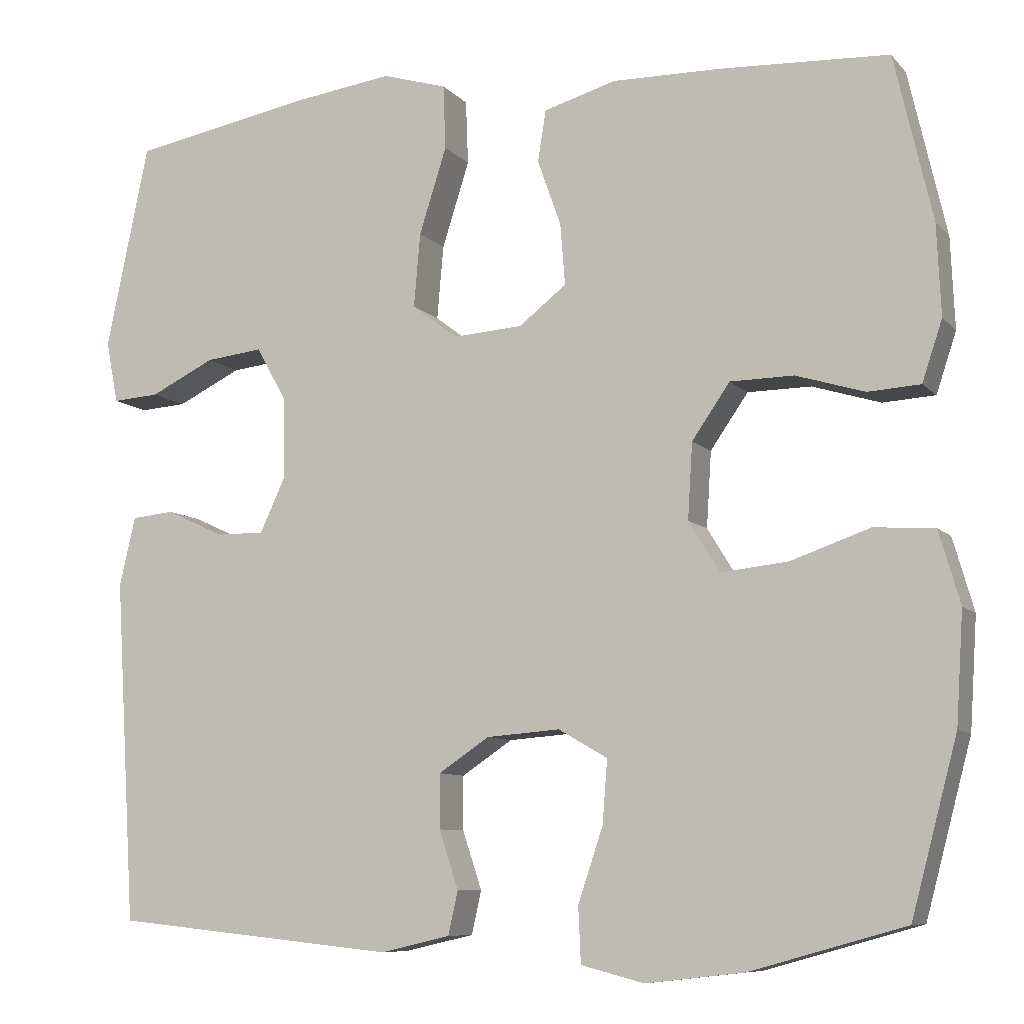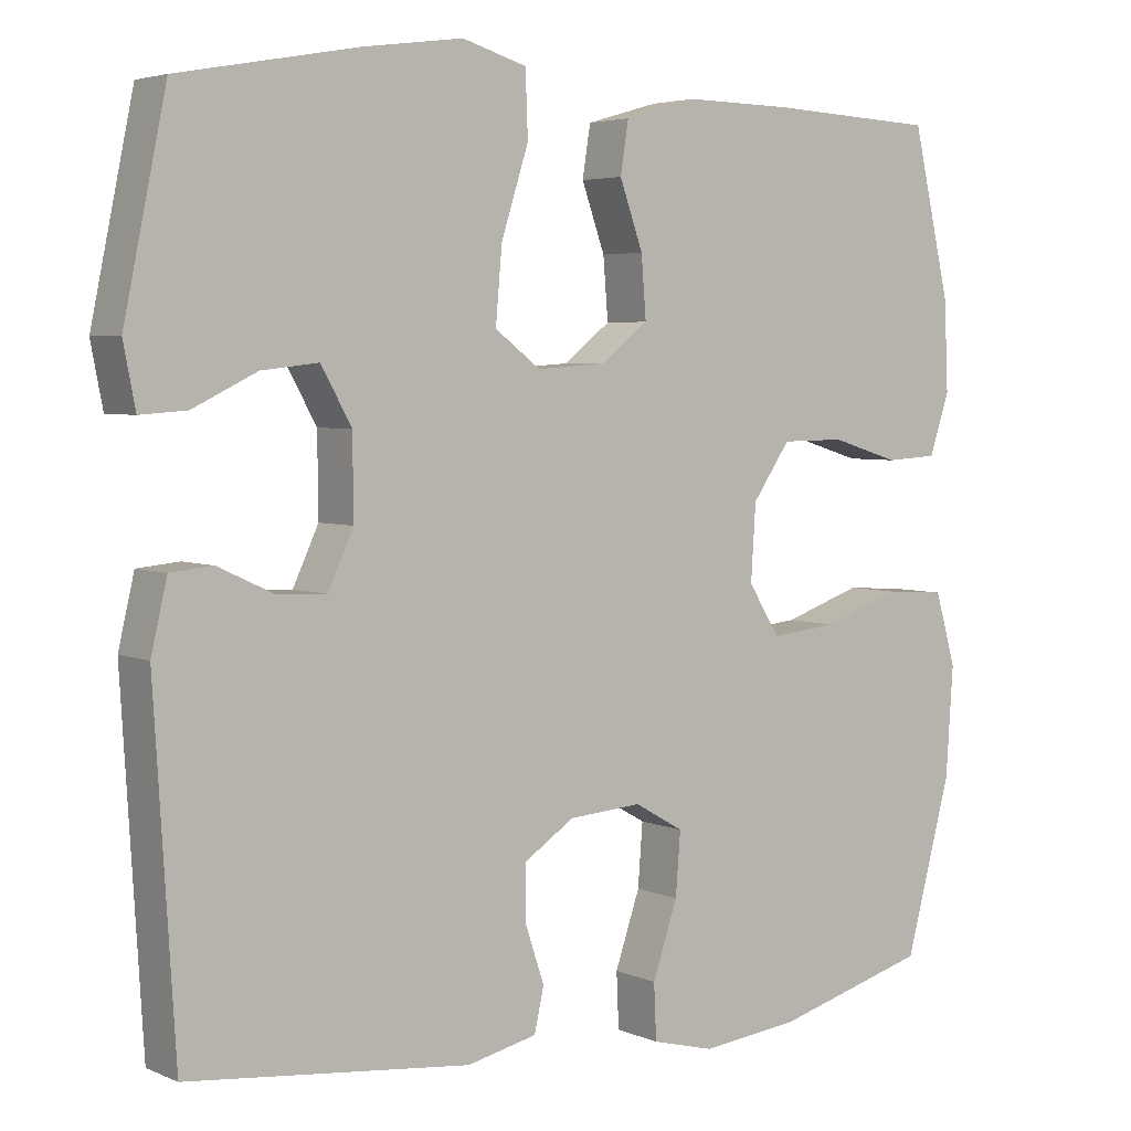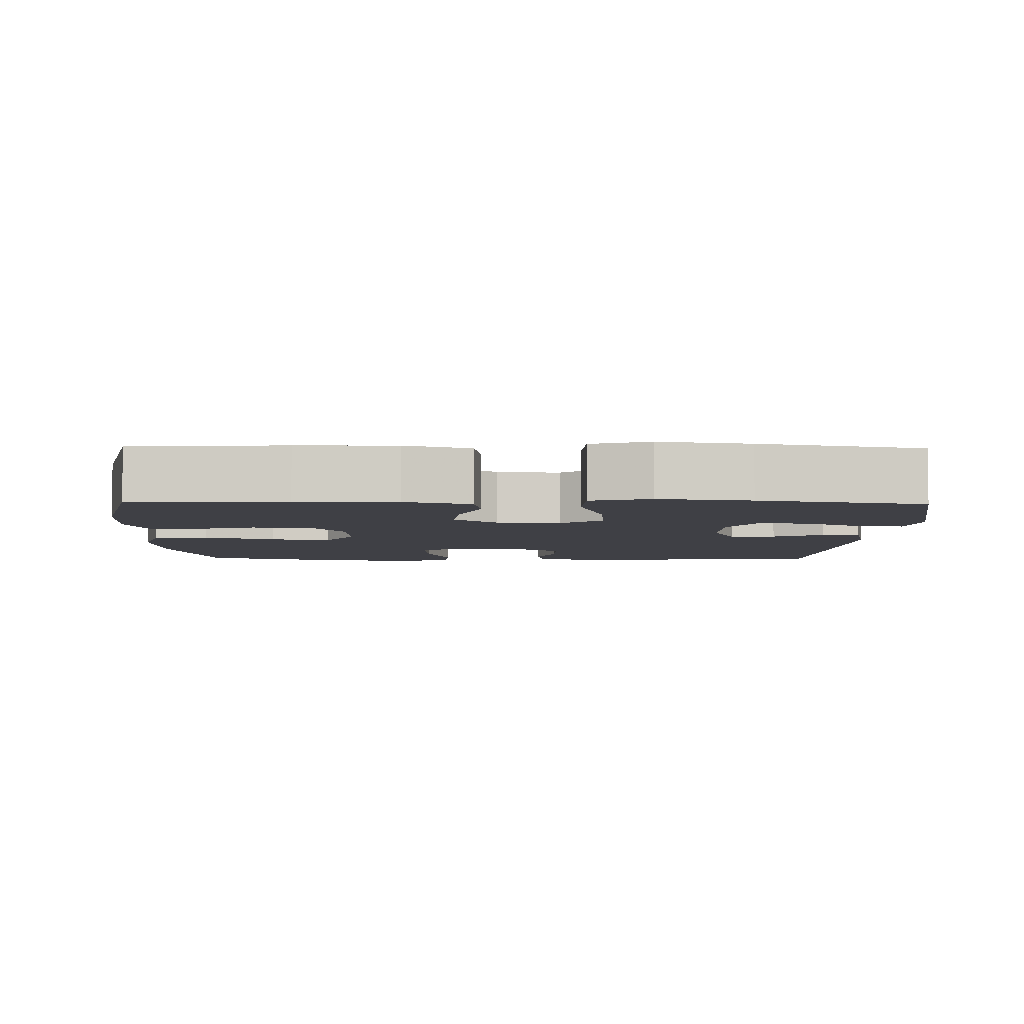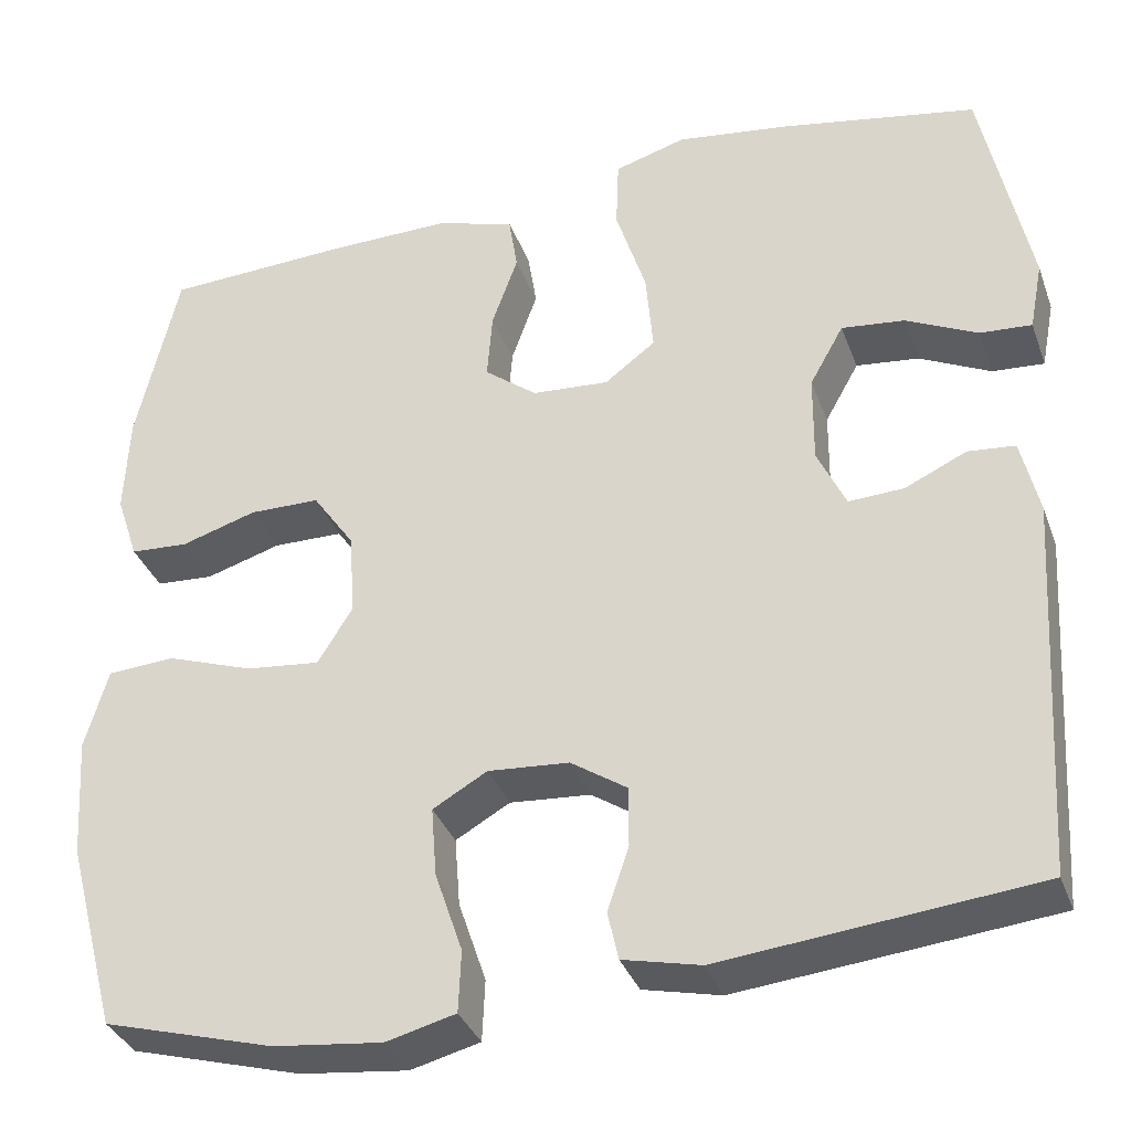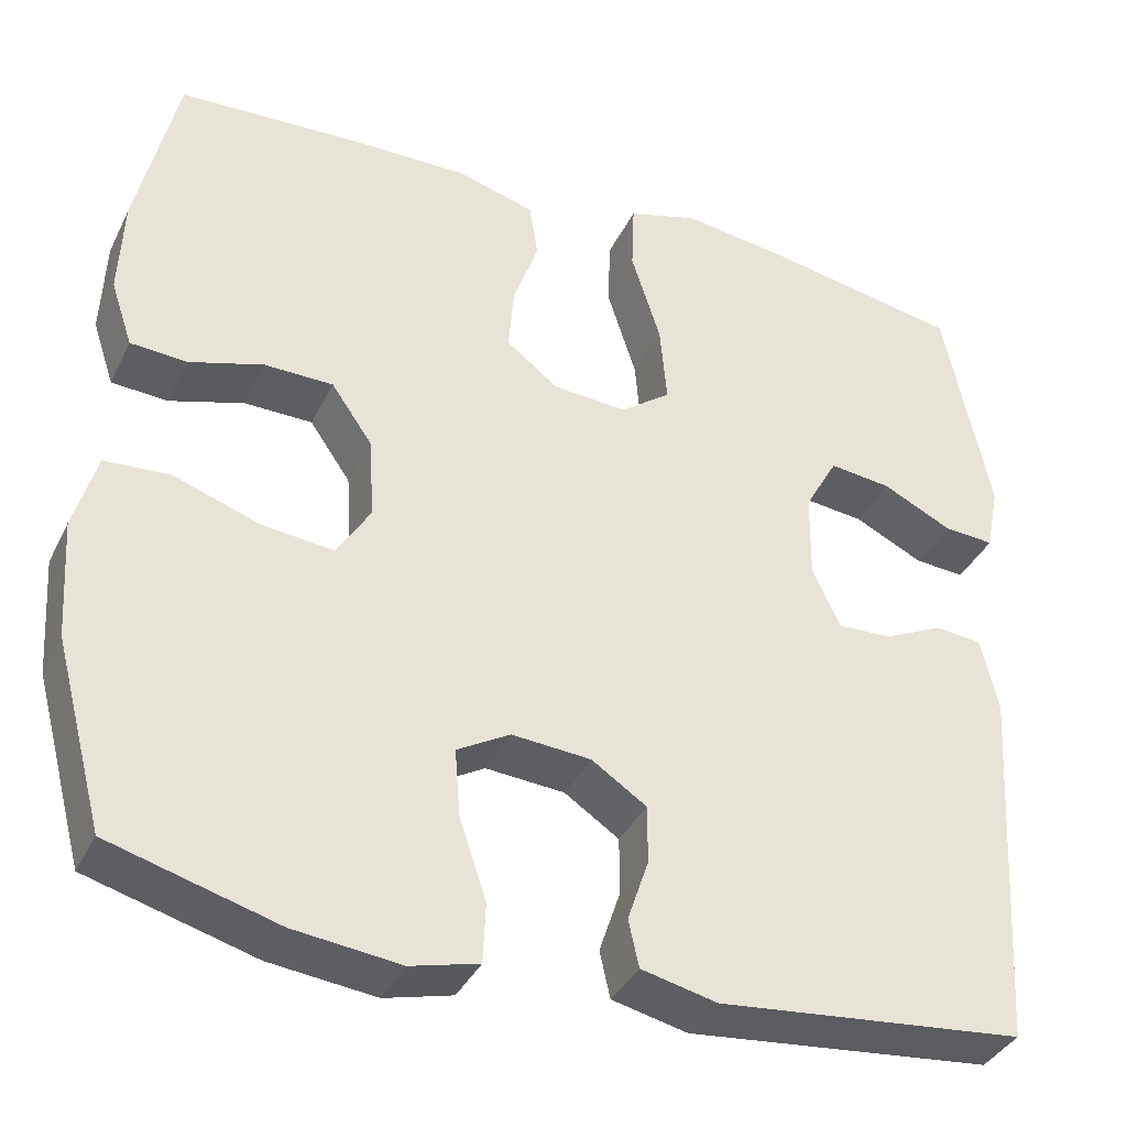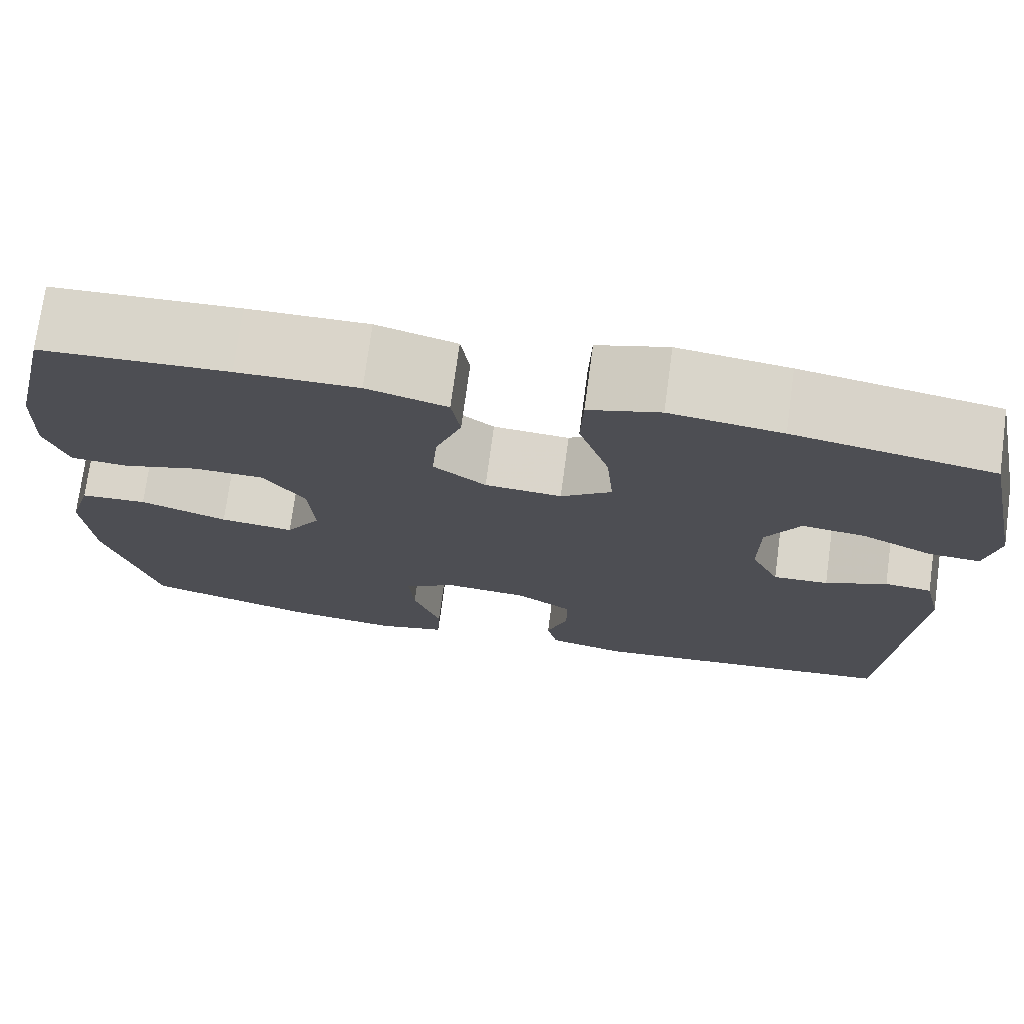
<metadata>
{"format":"obj","ext":"obj","renderer":"f3d","projection":"perspective","resolution":1024,"background":"white","views":[{"elev":-8.5,"azim":-157.2,"up":"+Z"},{"elev":4.2,"azim":143.8,"up":"+Z"},{"elev":-5.2,"azim":-1.4,"up":"+Y"},{"elev":-34.8,"azim":18.6,"up":"+Z"},{"elev":-37.2,"azim":-23.7,"up":"+Z"},{"elev":74.2,"azim":7.7,"up":"+Z"}]}
</metadata>
<code>
v -0.5 0.07 0.5
v -0.291 0.07 0.51
v -0.156 0.07 0.512
v -0.066 0.07 0.486
v -0.056 0.07 0.422
v -0.085 0.07 0.34
v -0.091 0.07 0.264
v -0.032 0.07 0.218
v 0.054 0.07 0.212
v 0.111 0.07 0.255
v 0.103 0.07 0.347
v 0.069 0.07 0.454
v 0.072 0.07 0.534
v 0.152 0.07 0.558
v 0.277 0.07 0.541
v 0.5 0.07 0.5
v 0.553 0.07 0.245
v 0.538 0.07 0.168
v 0.48 0.07 0.172
v 0.4 0.07 0.211
v 0.329 0.07 0.219
v 0.291 0.07 0.151
v 0.29 0.07 0.051
v 0.322 0.07 -0.018
v 0.384 0.07 -0.015
v 0.453 0.07 0.017
v 0.506 0.07 0.012
v 0.526 0.07 -0.074
v 0.5 0.07 -0.5
v 0.148 0.07 -0.536
v 0.061 0.07 -0.516
v 0.049 0.07 -0.462
v 0.073 0.07 -0.39
v 0.073 0.07 -0.323
v 0.01 0.07 -0.281
v -0.081 0.07 -0.274
v -0.142 0.07 -0.309
v -0.136 0.07 -0.387
v -0.105 0.07 -0.479
v -0.108 0.07 -0.548
v -0.186 0.07 -0.568
v -0.308 0.07 -0.554
v -0.5 0.07 -0.5
v -0.557 0.07 -0.286
v -0.566 0.07 -0.149
v -0.54 0.07 -0.059
v -0.465 0.07 -0.054
v -0.367 0.07 -0.088
v -0.284 0.07 -0.097
v -0.245 0.07 -0.034
v -0.251 0.07 0.06
v -0.298 0.07 0.128
v -0.377 0.07 0.129
v -0.462 0.07 0.103
v -0.527 0.07 0.107
v -0.552 0.07 0.182
v -0.547 0.07 0.295
v -0.5 0 0.5
v -0.291 0 0.51
v -0.156 0 0.512
v -0.066 0 0.486
v -0.056 0 0.422
v -0.085 0 0.34
v -0.091 0 0.264
v -0.032 0 0.218
v 0.054 0 0.212
v 0.111 0 0.255
v 0.103 0 0.347
v 0.069 0 0.454
v 0.072 0 0.534
v 0.152 0 0.558
v 0.277 0 0.541
v 0.5 0 0.5
v 0.553 0 0.245
v 0.538 0 0.168
v 0.48 0 0.172
v 0.4 0 0.211
v 0.329 0 0.219
v 0.291 0 0.151
v 0.29 0 0.051
v 0.322 0 -0.018
v 0.384 0 -0.015
v 0.453 0 0.017
v 0.506 0 0.012
v 0.526 0 -0.074
v 0.5 0 -0.5
v 0.148 0 -0.536
v 0.061 0 -0.516
v 0.049 0 -0.462
v 0.073 0 -0.39
v 0.073 0 -0.323
v 0.01 0 -0.281
v -0.081 0 -0.274
v -0.142 0 -0.309
v -0.136 0 -0.387
v -0.105 0 -0.479
v -0.108 0 -0.548
v -0.186 0 -0.568
v -0.308 0 -0.554
v -0.5 0 -0.5
v -0.557 0 -0.286
v -0.566 0 -0.149
v -0.54 0 -0.059
v -0.465 0 -0.054
v -0.367 0 -0.088
v -0.284 0 -0.097
v -0.245 0 -0.034
v -0.251 0 0.06
v -0.298 0 0.128
v -0.377 0 0.129
v -0.462 0 0.103
v -0.527 0 0.107
v -0.552 0 0.182
v -0.547 0 0.295
f 4 5 6
f 3 4 6
f 2 3 6
f 1 2 6
f 57 1 6
f 56 57 6
f 55 56 6
f 54 55 6
f 53 54 6
f 52 53 6 7
f 51 52 7 8
f 50 51 8 9
f 49 50 9 10
f 46 47 48
f 45 46 48
f 44 45 48
f 43 44 48
f 42 43 48
f 41 42 48
f 40 41 48
f 39 40 48
f 38 39 48
f 37 38 48 49
f 36 37 49 10
f 31 32 33
f 30 31 33
f 29 30 33
f 28 29 33
f 27 28 33
f 26 27 33
f 25 26 33
f 24 25 33 34
f 23 24 34 35
f 18 19 20
f 17 18 20
f 16 17 20
f 15 16 20
f 14 15 20
f 13 14 20
f 12 13 20
f 11 12 20 21
f 10 11 21 22
f 23 35 36
f 22 23 36
f 10 22 36
f 63 62 61
f 63 61 60
f 63 60 59
f 63 59 58
f 63 58 114
f 63 114 113
f 63 113 112
f 63 112 111
f 63 111 110
f 64 63 110 109
f 65 64 109 108
f 66 65 108 107
f 67 66 107 106
f 105 104 103
f 105 103 102
f 105 102 101
f 105 101 100
f 105 100 99
f 105 99 98
f 105 98 97
f 105 97 96
f 105 96 95
f 106 105 95 94
f 67 106 94 93
f 90 89 88
f 90 88 87
f 90 87 86
f 90 86 85
f 90 85 84
f 90 84 83
f 90 83 82
f 91 90 82 81
f 92 91 81 80
f 77 76 75
f 77 75 74
f 77 74 73
f 77 73 72
f 77 72 71
f 77 71 70
f 77 70 69
f 78 77 69 68
f 79 78 68 67
f 93 92 80
f 93 80 79
f 93 79 67
f 1 58 59 2
f 2 59 60 3
f 3 60 61 4
f 4 61 62 5
f 5 62 63 6
f 6 63 64 7
f 7 64 65 8
f 8 65 66 9
f 9 66 67 10
f 10 67 68 11
f 11 68 69 12
f 12 69 70 13
f 13 70 71 14
f 14 71 72 15
f 15 72 73 16
f 16 73 74 17
f 17 74 75 18
f 18 75 76 19
f 19 76 77 20
f 20 77 78 21
f 21 78 79 22
f 22 79 80 23
f 23 80 81 24
f 24 81 82 25
f 25 82 83 26
f 26 83 84 27
f 27 84 85 28
f 28 85 86 29
f 29 86 87 30
f 30 87 88 31
f 31 88 89 32
f 32 89 90 33
f 33 90 91 34
f 34 91 92 35
f 35 92 93 36
f 36 93 94 37
f 37 94 95 38
f 38 95 96 39
f 39 96 97 40
f 40 97 98 41
f 41 98 99 42
f 42 99 100 43
f 43 100 101 44
f 44 101 102 45
f 45 102 103 46
f 46 103 104 47
f 47 104 105 48
f 48 105 106 49
f 49 106 107 50
f 50 107 108 51
f 51 108 109 52
f 52 109 110 53
f 53 110 111 54
f 54 111 112 55
f 55 112 113 56
f 56 113 114 57
f 57 114 58 1

</code>
